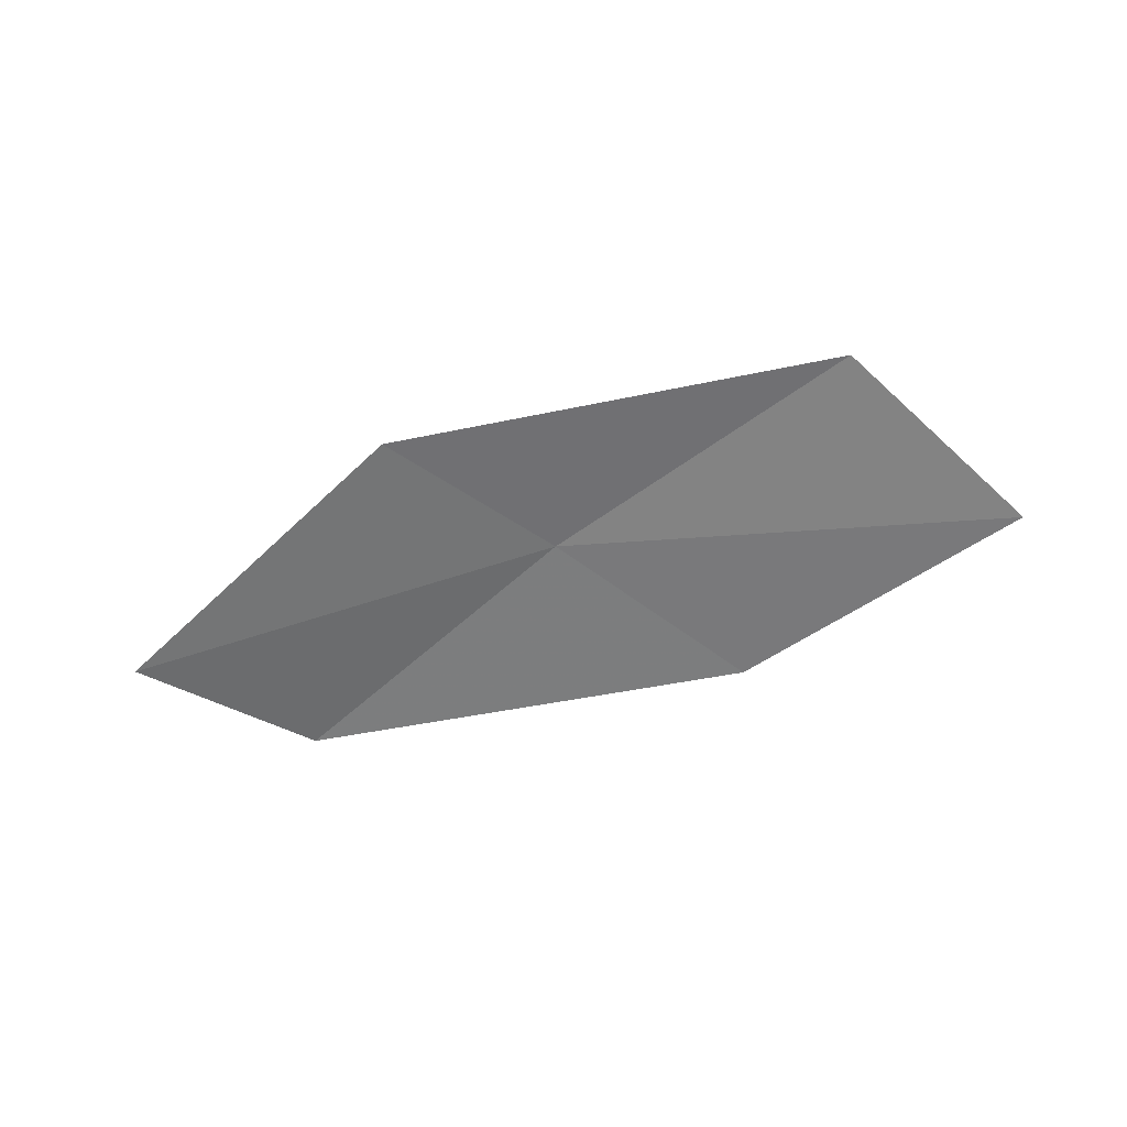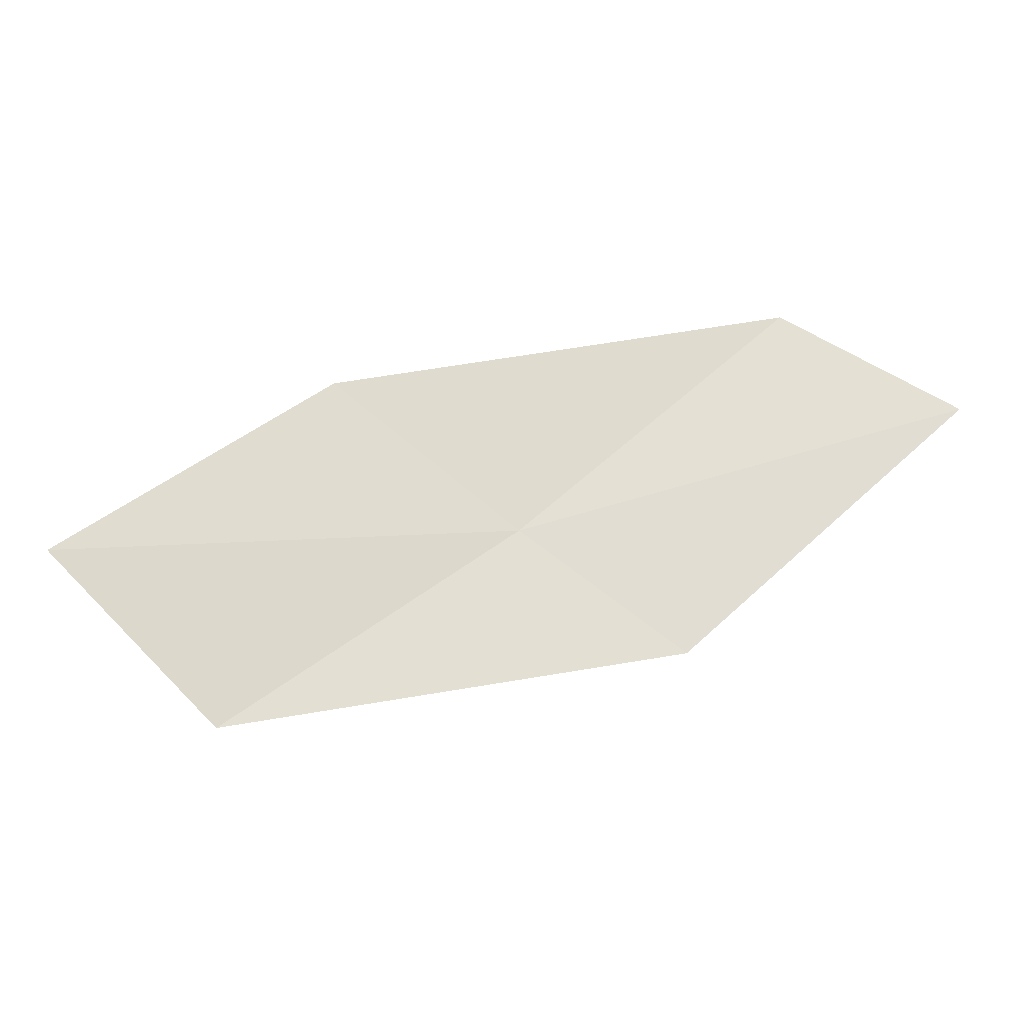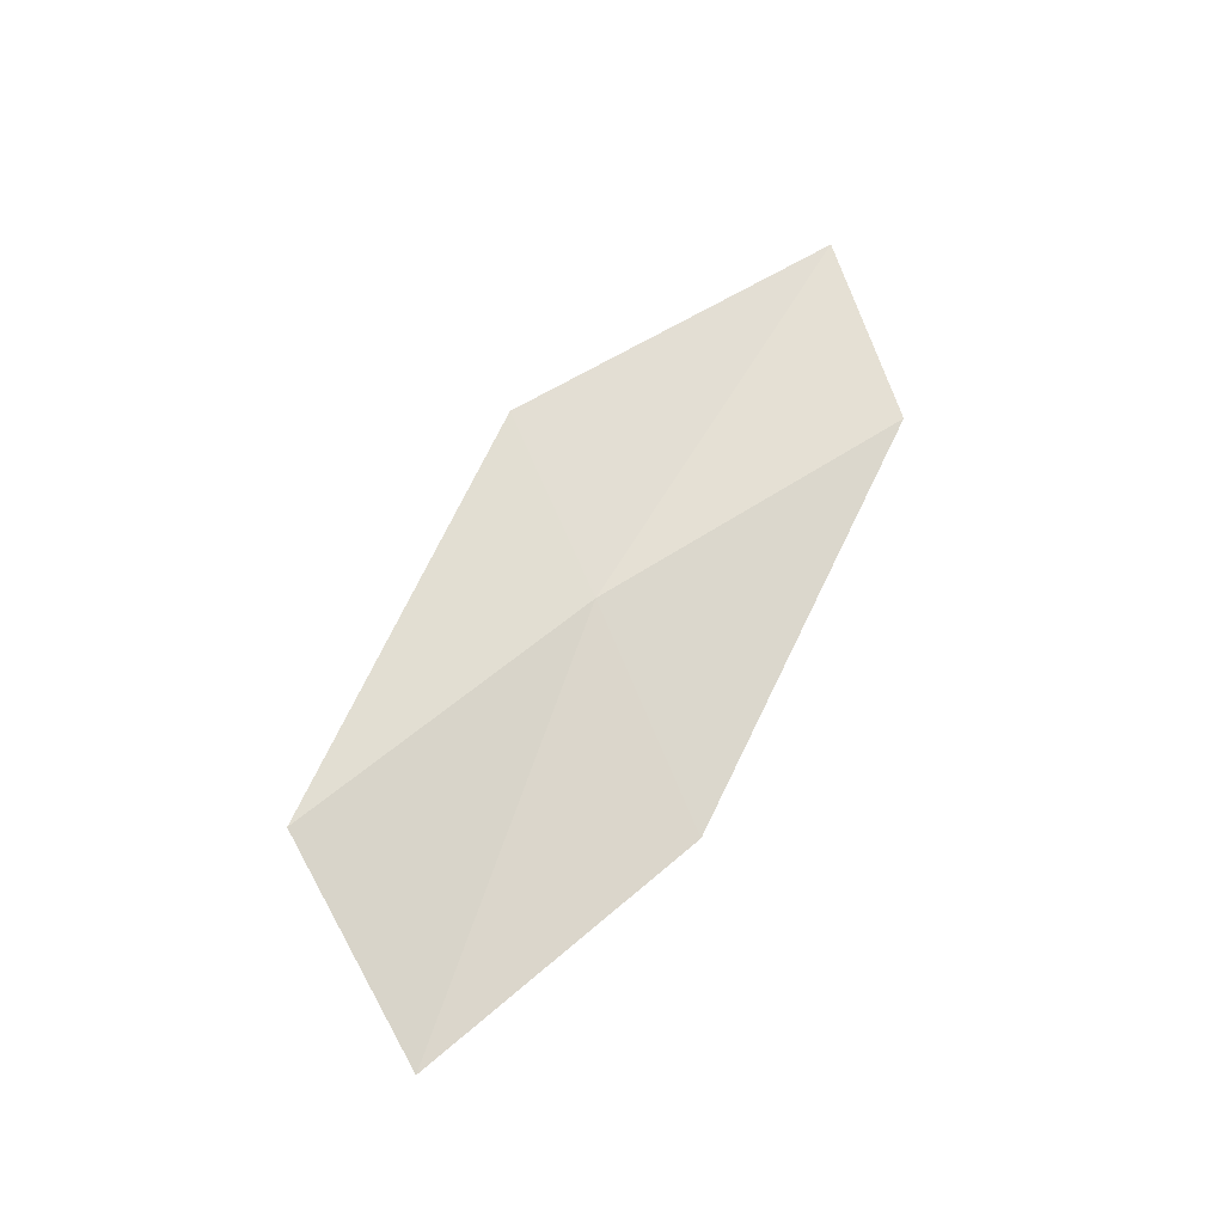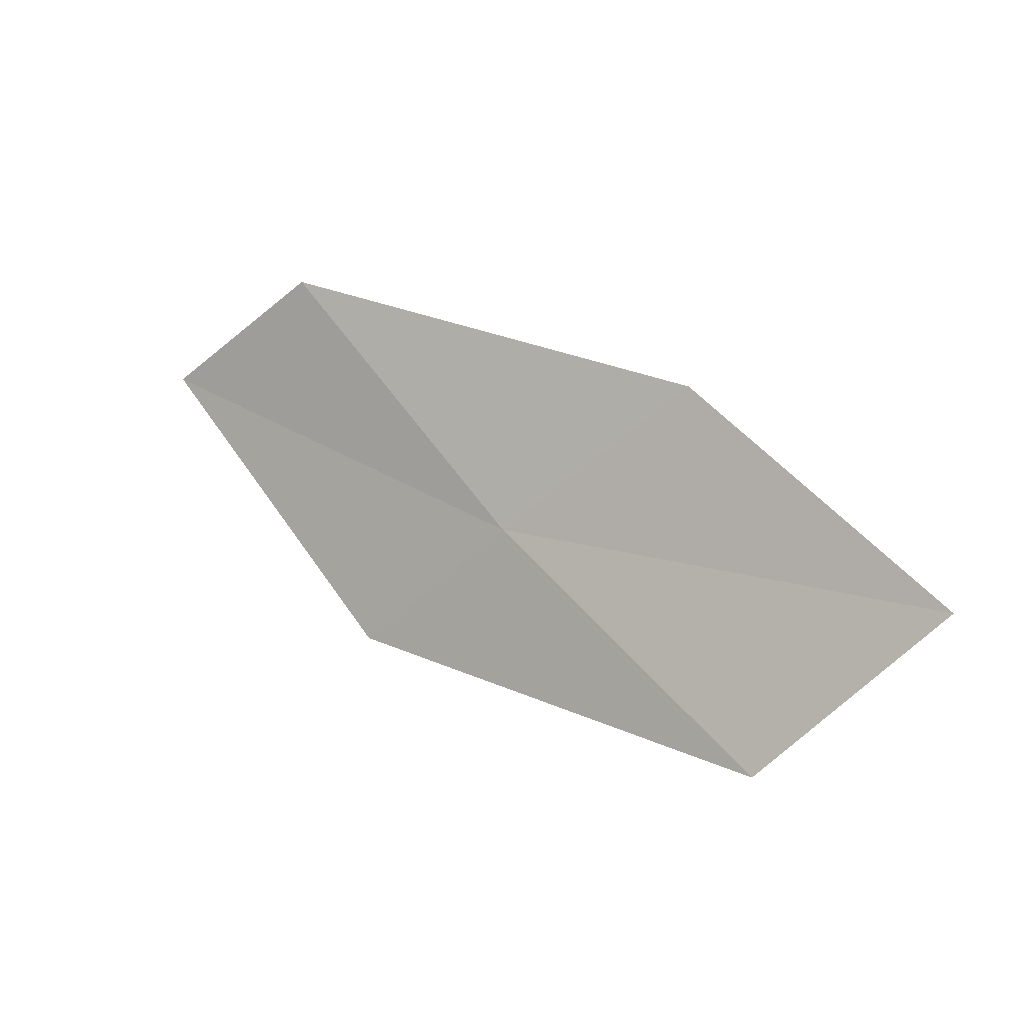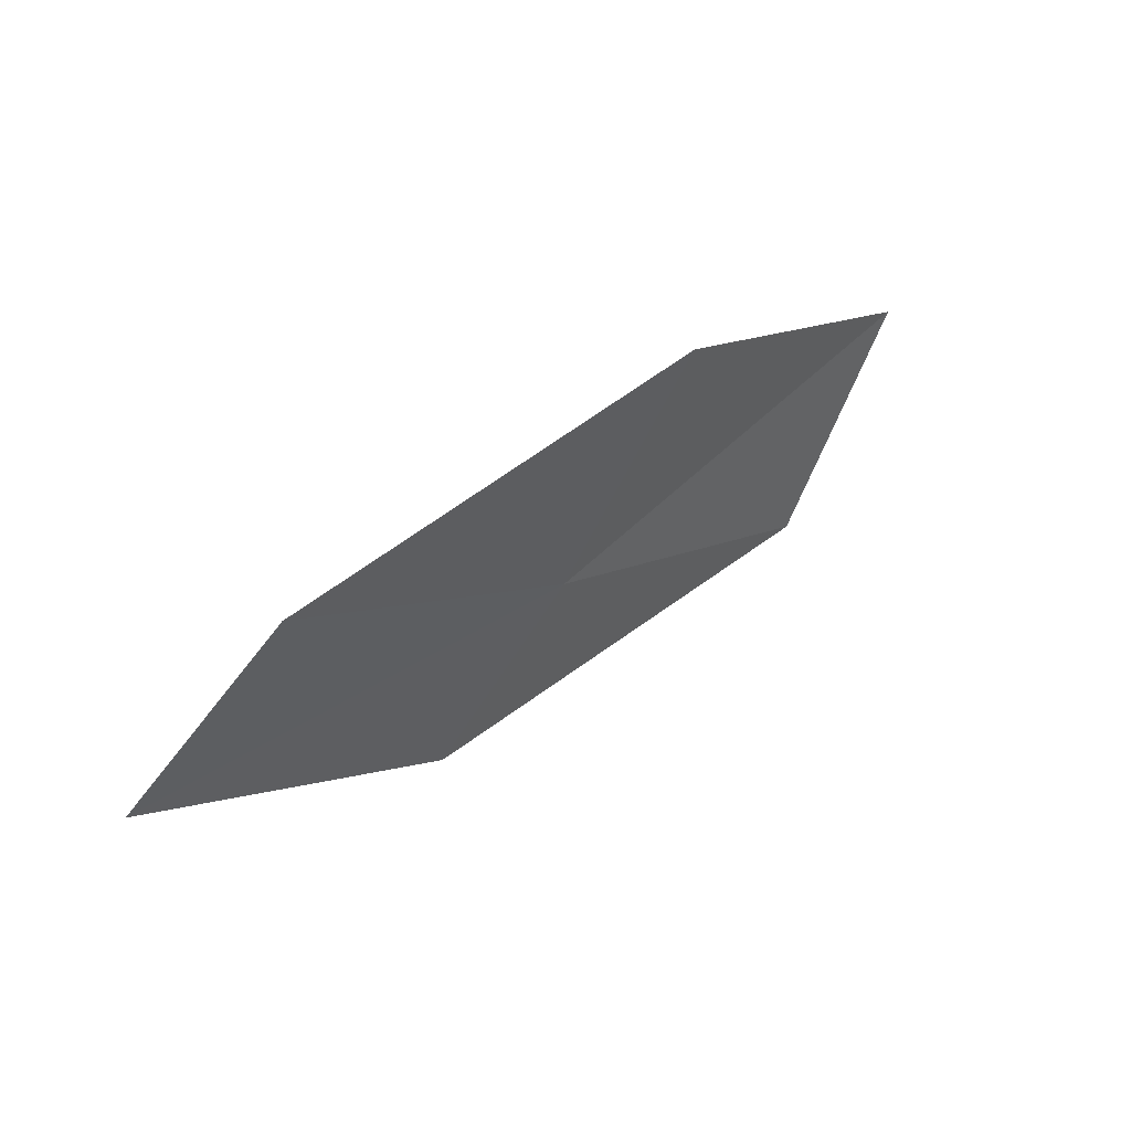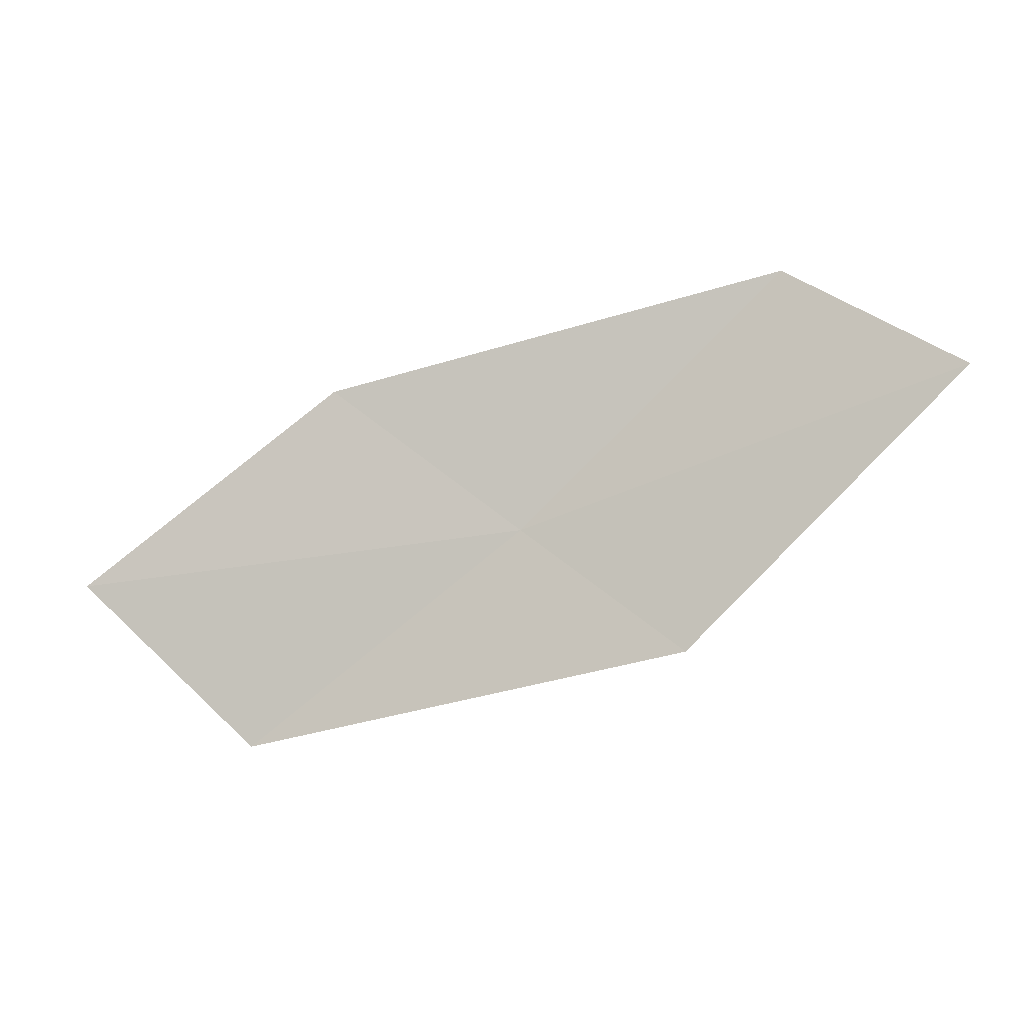
<metadata>
{"format":"obj","ext":"obj","renderer":"f3d","projection":"perspective","resolution":1024,"background":"white","views":[{"elev":-50.0,"azim":2.8,"up":"+Z"},{"elev":-28.5,"azim":179.9,"up":"+Y"},{"elev":68.4,"azim":105.2,"up":"+Z"},{"elev":9.5,"azim":32.8,"up":"+Y"},{"elev":60.5,"azim":-42.6,"up":"+Y"},{"elev":-15.2,"azim":-164.7,"up":"+Y"}]}
</metadata>
<code>
v -14.46 -11.63 18.82
v -15.92 -10.36 18.68
v -16.85 -10.97 18.67
v -15.33 -12.33 18.87
v -13.45 -10.83 18.64
v -12.91 -12.71 18.94
v -11.99 -11.82 18.69
f 1 3 2
f 1 4 3
f 1 2 5
f 1 6 4
f 1 5 7
f 1 7 6

</code>
